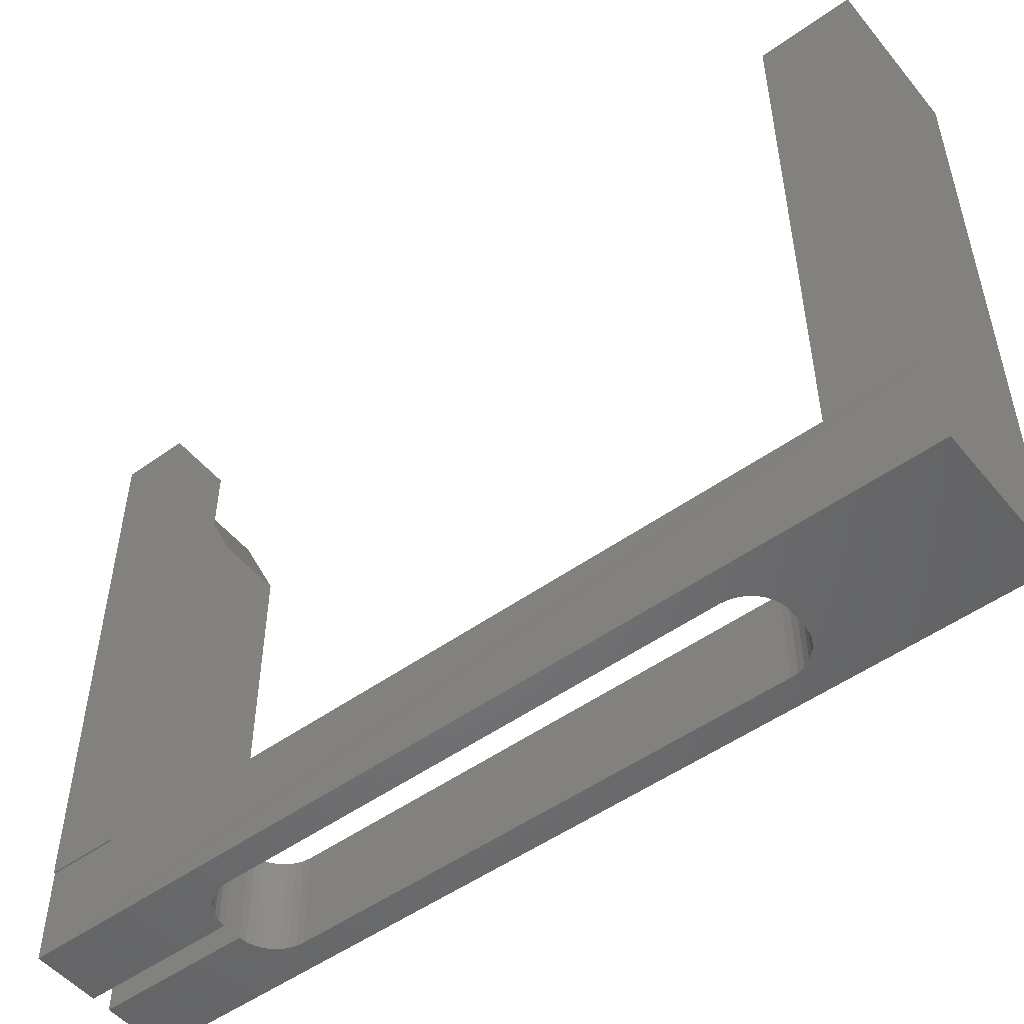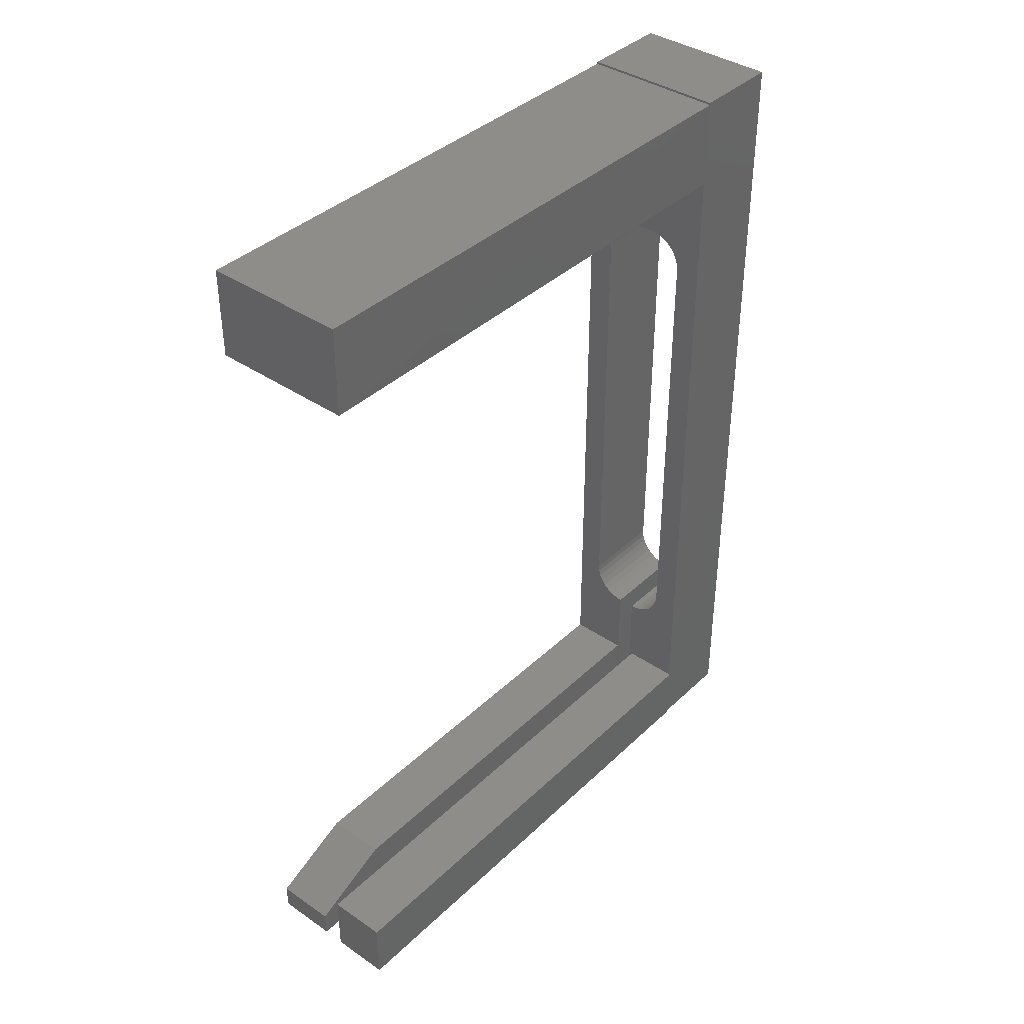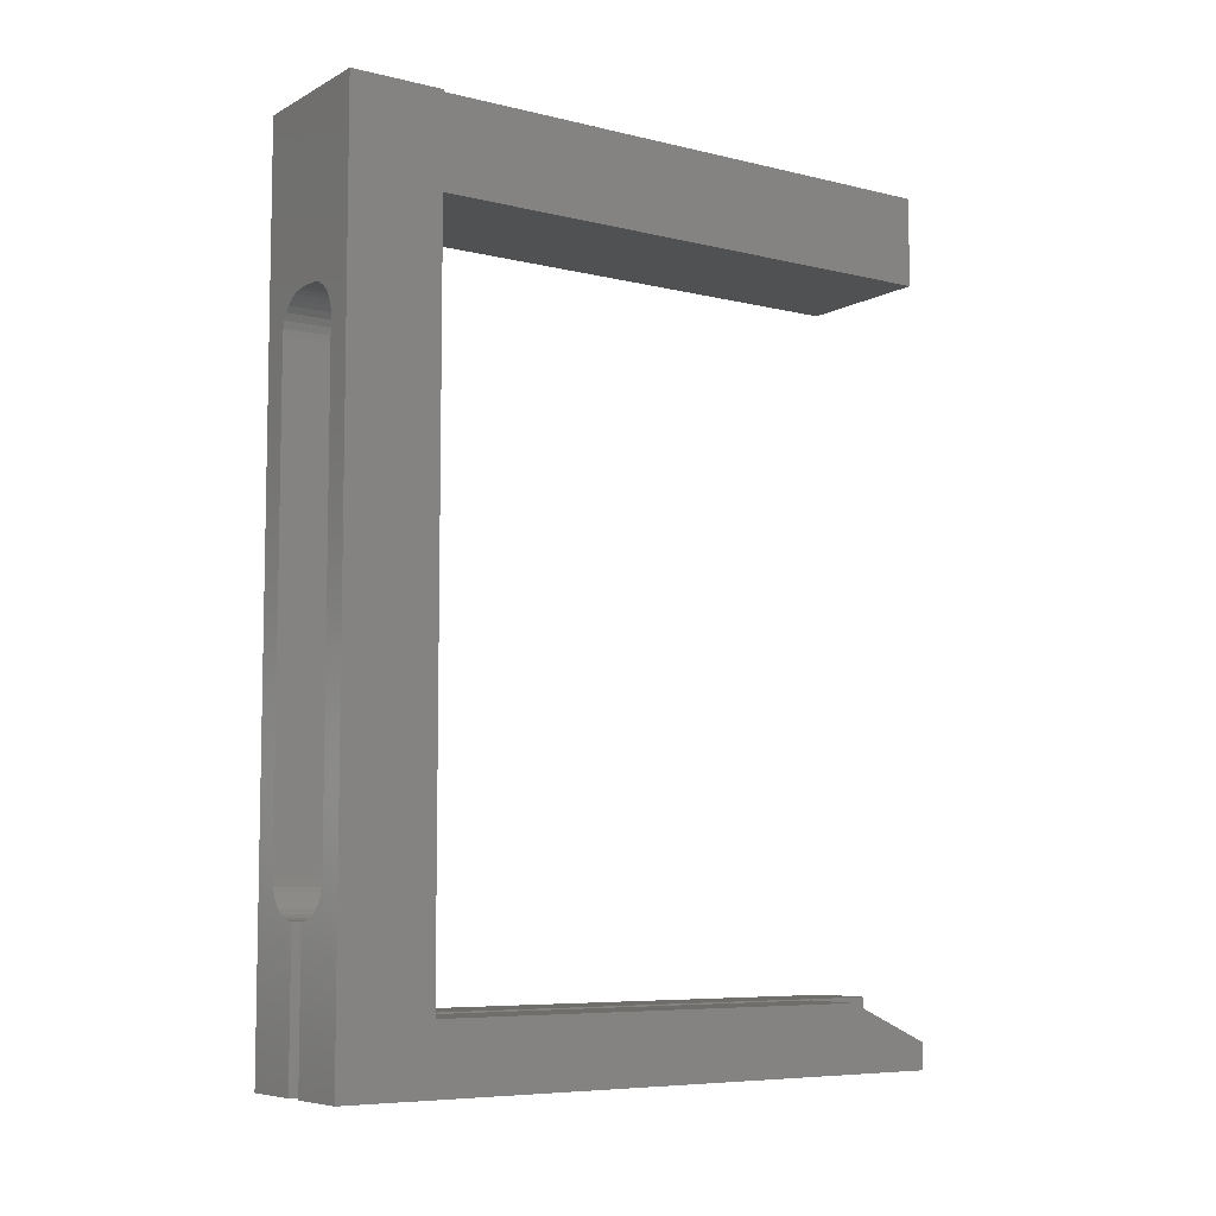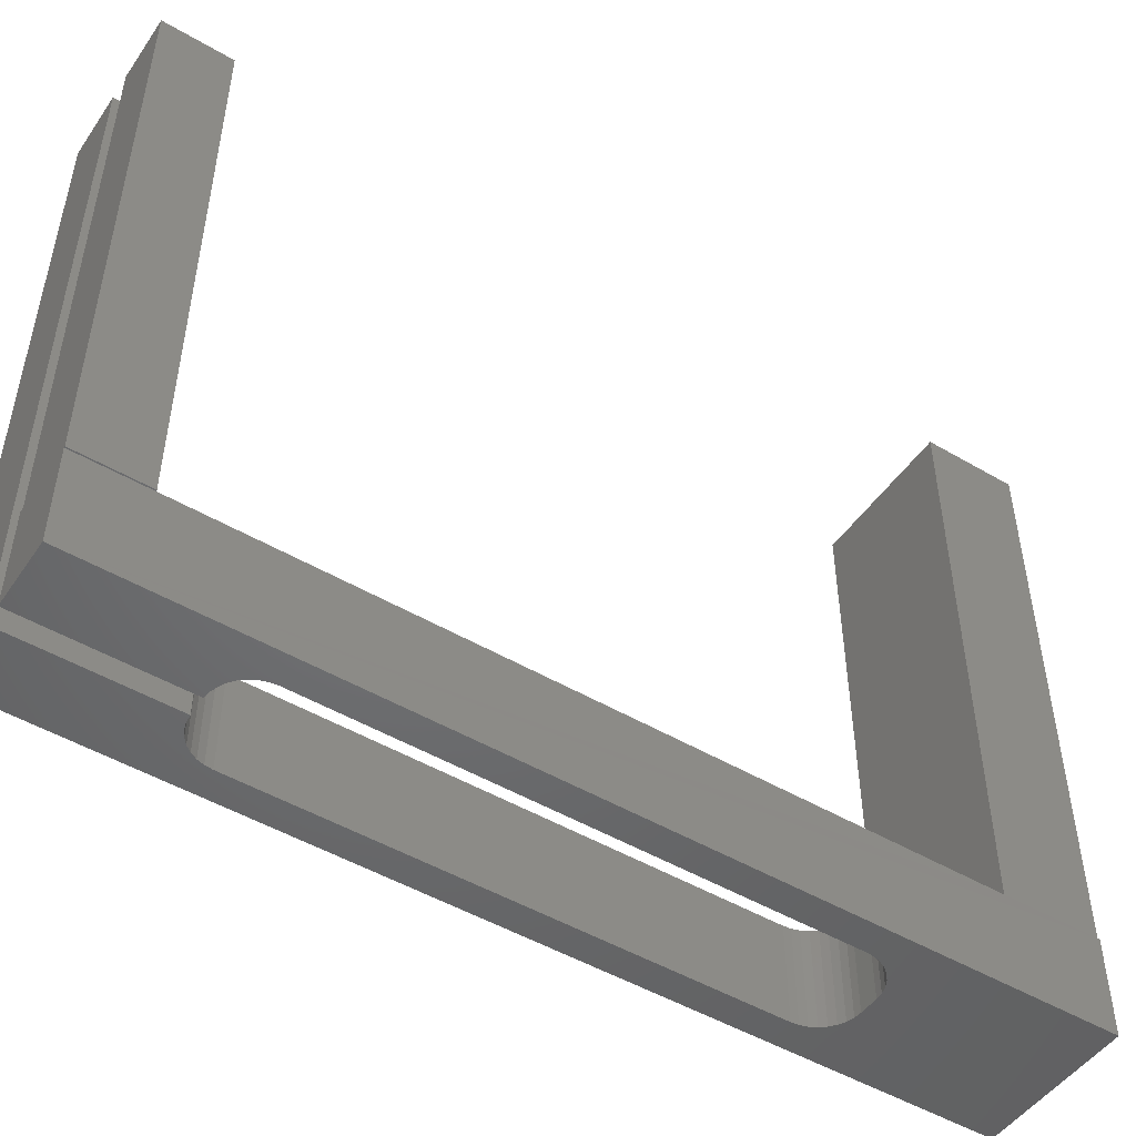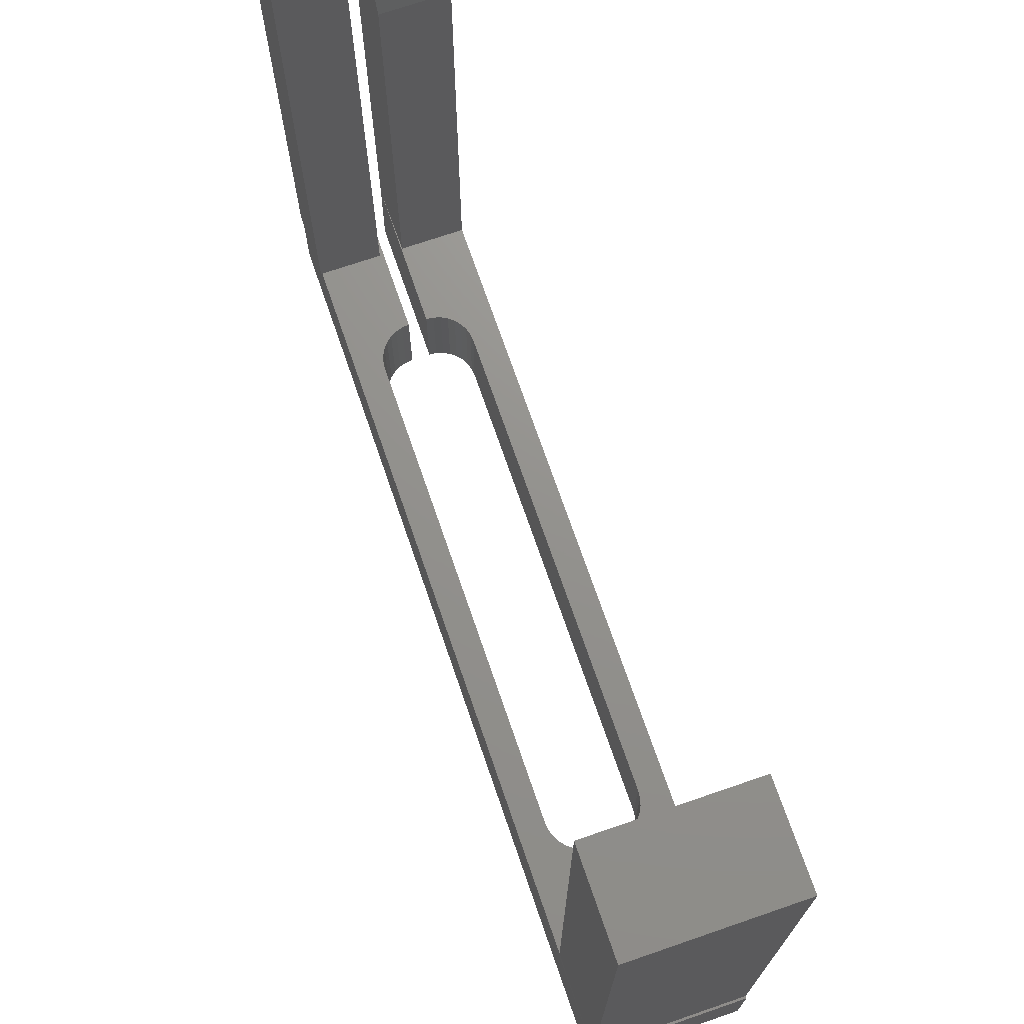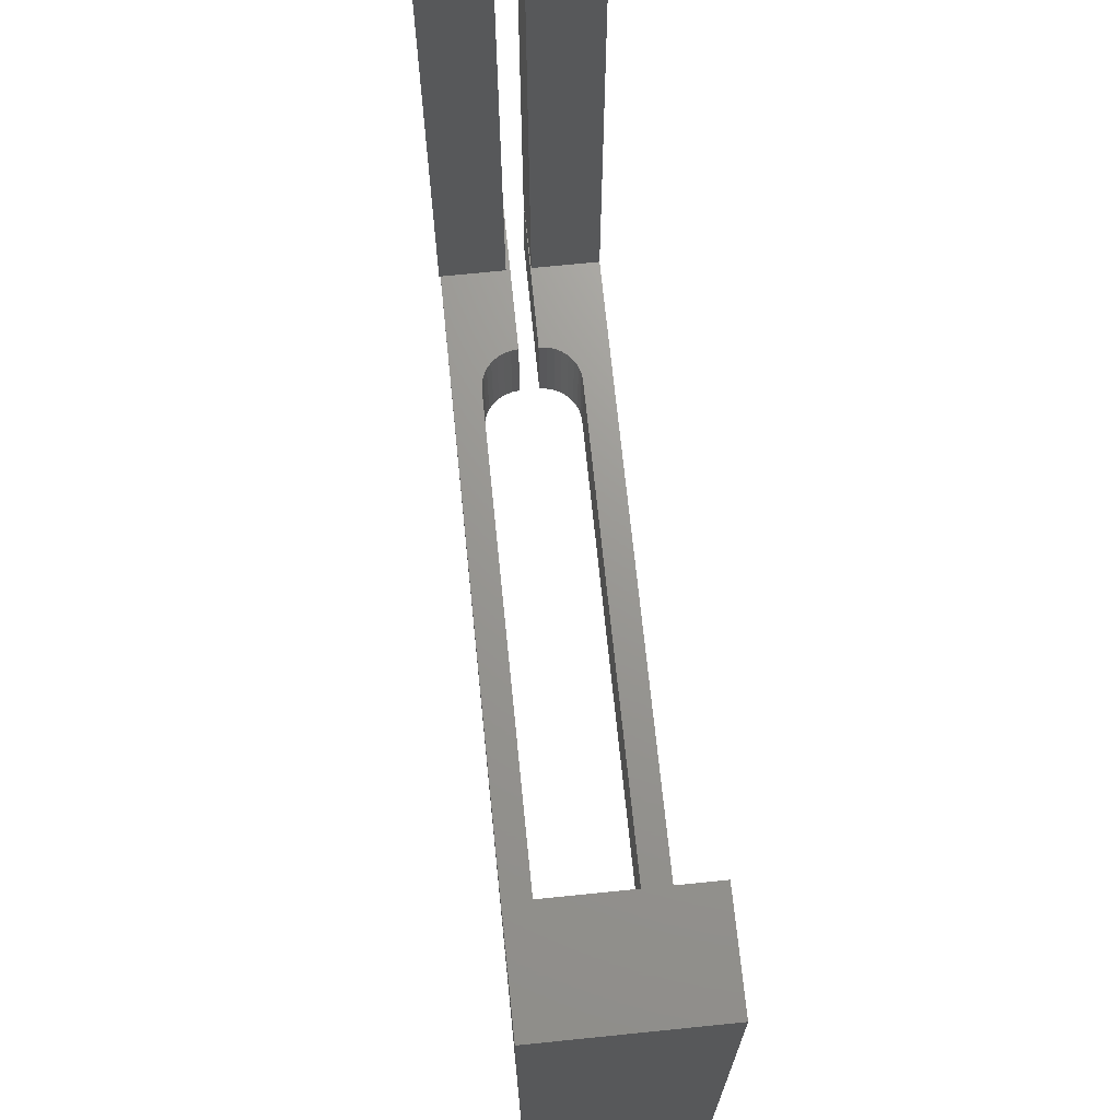
<metadata>
{"format":"stl","ext":"stl","renderer":"f3d","projection":"perspective","resolution":1024,"background":"white","views":[{"elev":-50.9,"azim":128.1,"up":"+Z"},{"elev":38.9,"azim":40.5,"up":"+Y"},{"elev":-7.1,"azim":-124.6,"up":"+Y"},{"elev":-49.0,"azim":56.8,"up":"+Z"},{"elev":71.6,"azim":161.0,"up":"+Z"},{"elev":69.9,"azim":174.2,"up":"+Z"}]}
</metadata>
<code>
# stl→obj: 108 verts, 212 faces
v 0.02393 -0.5938 0
v -0.05148 -0.5938 0.1094
v -0.05148 -0.5938 0
v -0.04688 -0.5938 0.1094
v 0.02393 -0.5938 0.1094
v 0.02549 -0.5938 0.1094
v 0.02549 -0.5938 0.75
v -0.04688 -0.5938 0.75
v -0.04688 -0.5156 0.75
v 0.02549 -0.5156 0.75
v 0.02549 -0.5156 0.1094
v 0.02393 -0.5156 0.1094
v -0.07442 -0.5156 0.1094
v -0.0736 -0.5938 0.1094
v -0.07303 -0.4214 0.1094
v -0.04688 -0.5156 0.1094
v -0.05148 -0.4214 0.1094
v 0.02344 0.3203 0.1094
v -0.008388 0.1819 0.1094
v -0.008388 -0.3783 0.1094
v -0.009216 -0.3867 0.1094
v -0.01167 -0.3948 0.1094
v -0.01565 -0.4022 0.1094
v -0.02101 -0.4088 0.1094
v -0.02754 -0.4141 0.1094
v -0.03499 -0.4181 0.1094
v -0.04307 -0.4206 0.1094
v -0.07303 0.225 0.1094
v -0.05148 0.225 0.1094
v -0.04307 0.2242 0.1094
v -0.03499 0.2217 0.1094
v -0.02754 0.2177 0.1094
v -0.02101 0.2124 0.1094
v -0.01565 0.2058 0.1094
v -0.01167 0.1984 0.1094
v -0.009216 0.1903 0.1094
v -0.1484 -0.5156 0.1094
v -0.08143 -0.4206 0.1094
v -0.08952 -0.4181 0.1094
v -0.09697 -0.4141 0.1094
v -0.1035 -0.4088 0.1094
v -0.1089 -0.4022 0.1094
v -0.1128 -0.3948 0.1094
v -0.1153 -0.3867 0.1094
v -0.1161 -0.3783 0.1094
v -0.1161 0.1819 0.1094
v -0.1484 0.3203 0.1094
v -0.1153 0.1903 0.1094
v -0.1128 0.1984 0.1094
v -0.1089 0.2058 0.1094
v -0.1035 0.2124 0.1094
v -0.09697 0.2177 0.1094
v -0.08952 0.2217 0.1094
v -0.08143 0.2242 0.1094
v 0.02393 0.4297 0
v 0.02393 0.4297 0.1094
v 0.02393 0.4271 0.1094
v -0.1484 -0.5938 0.75
v -0.0736 -0.5938 0.75
v -0.1484 -0.5625 0.75
v -0.07393 -0.5625 0.75
v -0.07442 -0.5156 0.6484
v -0.1484 -0.5156 0.6484
v -0.1484 0.4271 0.1094
v -0.1484 0.4297 0.1094
v -0.1484 0.4297 0
v -0.1484 -0.5938 0
v -0.1484 0.3203 0.75
v -0.1484 0.4271 0.75
v -0.05148 -0.4214 0
v -0.04307 -0.4206 0
v -0.03499 -0.4181 0
v -0.02754 -0.4141 0
v -0.02101 -0.4088 0
v -0.01565 -0.4022 0
v -0.01167 -0.3948 0
v -0.009216 -0.3867 0
v -0.008388 -0.3783 0
v -0.008388 0.1819 0
v -0.07303 0.225 0
v -0.08143 0.2242 0
v -0.08952 0.2217 0
v -0.09697 0.2177 0
v -0.1035 0.2124 0
v -0.1089 0.2058 0
v -0.1128 0.1984 0
v -0.1153 0.1903 0
v -0.1161 0.1819 0
v -0.1161 -0.3783 0
v -0.1153 -0.3867 0
v -0.1128 -0.3948 0
v -0.1089 -0.4022 0
v -0.1035 -0.4088 0
v -0.09697 -0.4141 0
v -0.08952 -0.4181 0
v -0.08143 -0.4206 0
v -0.07303 -0.4214 0
v -0.07303 -0.5938 0
v -0.009216 0.1903 0
v -0.01167 0.1984 0
v -0.01565 0.2058 0
v -0.02101 0.2124 0
v -0.02754 0.2177 0
v -0.03499 0.2217 0
v -0.04307 0.2242 0
v -0.05148 0.225 0
v 0.02344 0.3203 0.75
v 0.02344 0.4271 0.75
f 1 2 3
f 1 4 2
f 5 6 7
f 5 7 8
f 5 8 4
f 5 4 1
f 8 7 9
f 9 7 10
f 6 11 7
f 7 11 10
f 5 12 6
f 6 12 11
f 13 14 15
f 2 16 17
f 2 4 16
f 12 18 19
f 12 19 20
f 12 20 21
f 12 21 22
f 12 22 23
f 12 23 24
f 12 24 25
f 12 25 26
f 12 26 27
f 12 27 17
f 12 17 16
f 18 28 29
f 18 29 30
f 18 30 31
f 18 31 32
f 18 32 33
f 18 33 34
f 18 34 35
f 18 35 36
f 18 36 19
f 37 13 15
f 37 15 38
f 37 38 39
f 37 39 40
f 37 40 41
f 37 41 42
f 37 42 43
f 37 43 44
f 37 44 45
f 37 45 46
f 47 37 46
f 47 46 48
f 47 48 49
f 47 49 50
f 47 50 51
f 47 51 52
f 47 52 53
f 47 53 54
f 47 54 28
f 47 28 18
f 55 56 57
f 1 55 57
f 1 57 18
f 1 18 12
f 1 12 5
f 16 4 9
f 9 4 8
f 11 9 10
f 11 12 9
f 9 12 16
f 58 59 60
f 60 59 61
f 13 37 62
f 62 37 63
f 14 13 59
f 59 13 62
f 59 62 61
f 64 65 66
f 63 37 60
f 67 58 60
f 67 60 37
f 67 37 47
f 67 47 64
f 67 64 66
f 68 69 47
f 47 69 64
f 60 61 63
f 63 61 62
f 1 3 70
f 1 70 71
f 1 71 72
f 1 72 73
f 1 73 74
f 1 74 75
f 1 75 76
f 1 76 77
f 1 77 78
f 1 78 79
f 1 79 55
f 66 55 80
f 66 80 81
f 66 81 82
f 66 82 83
f 66 83 84
f 66 84 85
f 66 85 86
f 66 86 87
f 66 87 88
f 66 88 89
f 66 89 67
f 67 89 90
f 67 90 91
f 67 91 92
f 67 92 93
f 67 93 94
f 67 94 95
f 67 95 96
f 67 96 97
f 67 97 98
f 55 79 99
f 55 99 100
f 55 100 101
f 55 101 102
f 55 102 103
f 55 103 104
f 55 104 105
f 55 105 106
f 55 106 80
f 67 98 58
f 58 98 14
f 58 14 59
f 14 98 15
f 15 98 97
f 68 107 69
f 69 107 108
f 64 57 65
f 65 57 56
f 57 64 108
f 108 64 69
f 18 57 107
f 107 57 108
f 47 18 68
f 68 18 107
f 56 55 65
f 65 55 66
f 17 70 2
f 2 70 3
f 74 23 75
f 75 23 22
f 75 22 76
f 76 22 21
f 76 21 77
f 77 21 20
f 77 20 78
f 23 74 24
f 24 74 73
f 24 73 25
f 25 73 72
f 25 72 26
f 26 72 71
f 26 71 27
f 27 71 70
f 27 70 17
f 19 79 20
f 20 79 78
f 102 32 103
f 103 32 31
f 103 31 104
f 104 31 30
f 104 30 105
f 105 30 29
f 105 29 106
f 32 102 33
f 33 102 101
f 33 101 34
f 34 101 100
f 34 100 35
f 35 100 99
f 35 99 36
f 36 99 79
f 36 79 19
f 80 106 28
f 28 106 29
f 84 50 85
f 85 50 49
f 85 49 86
f 86 49 48
f 86 48 87
f 87 48 46
f 87 46 88
f 50 84 51
f 51 84 83
f 51 83 52
f 52 83 82
f 52 82 53
f 53 82 81
f 53 81 54
f 54 81 80
f 54 80 28
f 45 89 46
f 46 89 88
f 93 40 94
f 94 40 39
f 94 39 95
f 95 39 38
f 95 38 96
f 96 38 15
f 96 15 97
f 40 93 41
f 41 93 92
f 41 92 42
f 42 92 91
f 42 91 43
f 43 91 90
f 43 90 44
f 44 90 89
f 44 89 45

</code>
